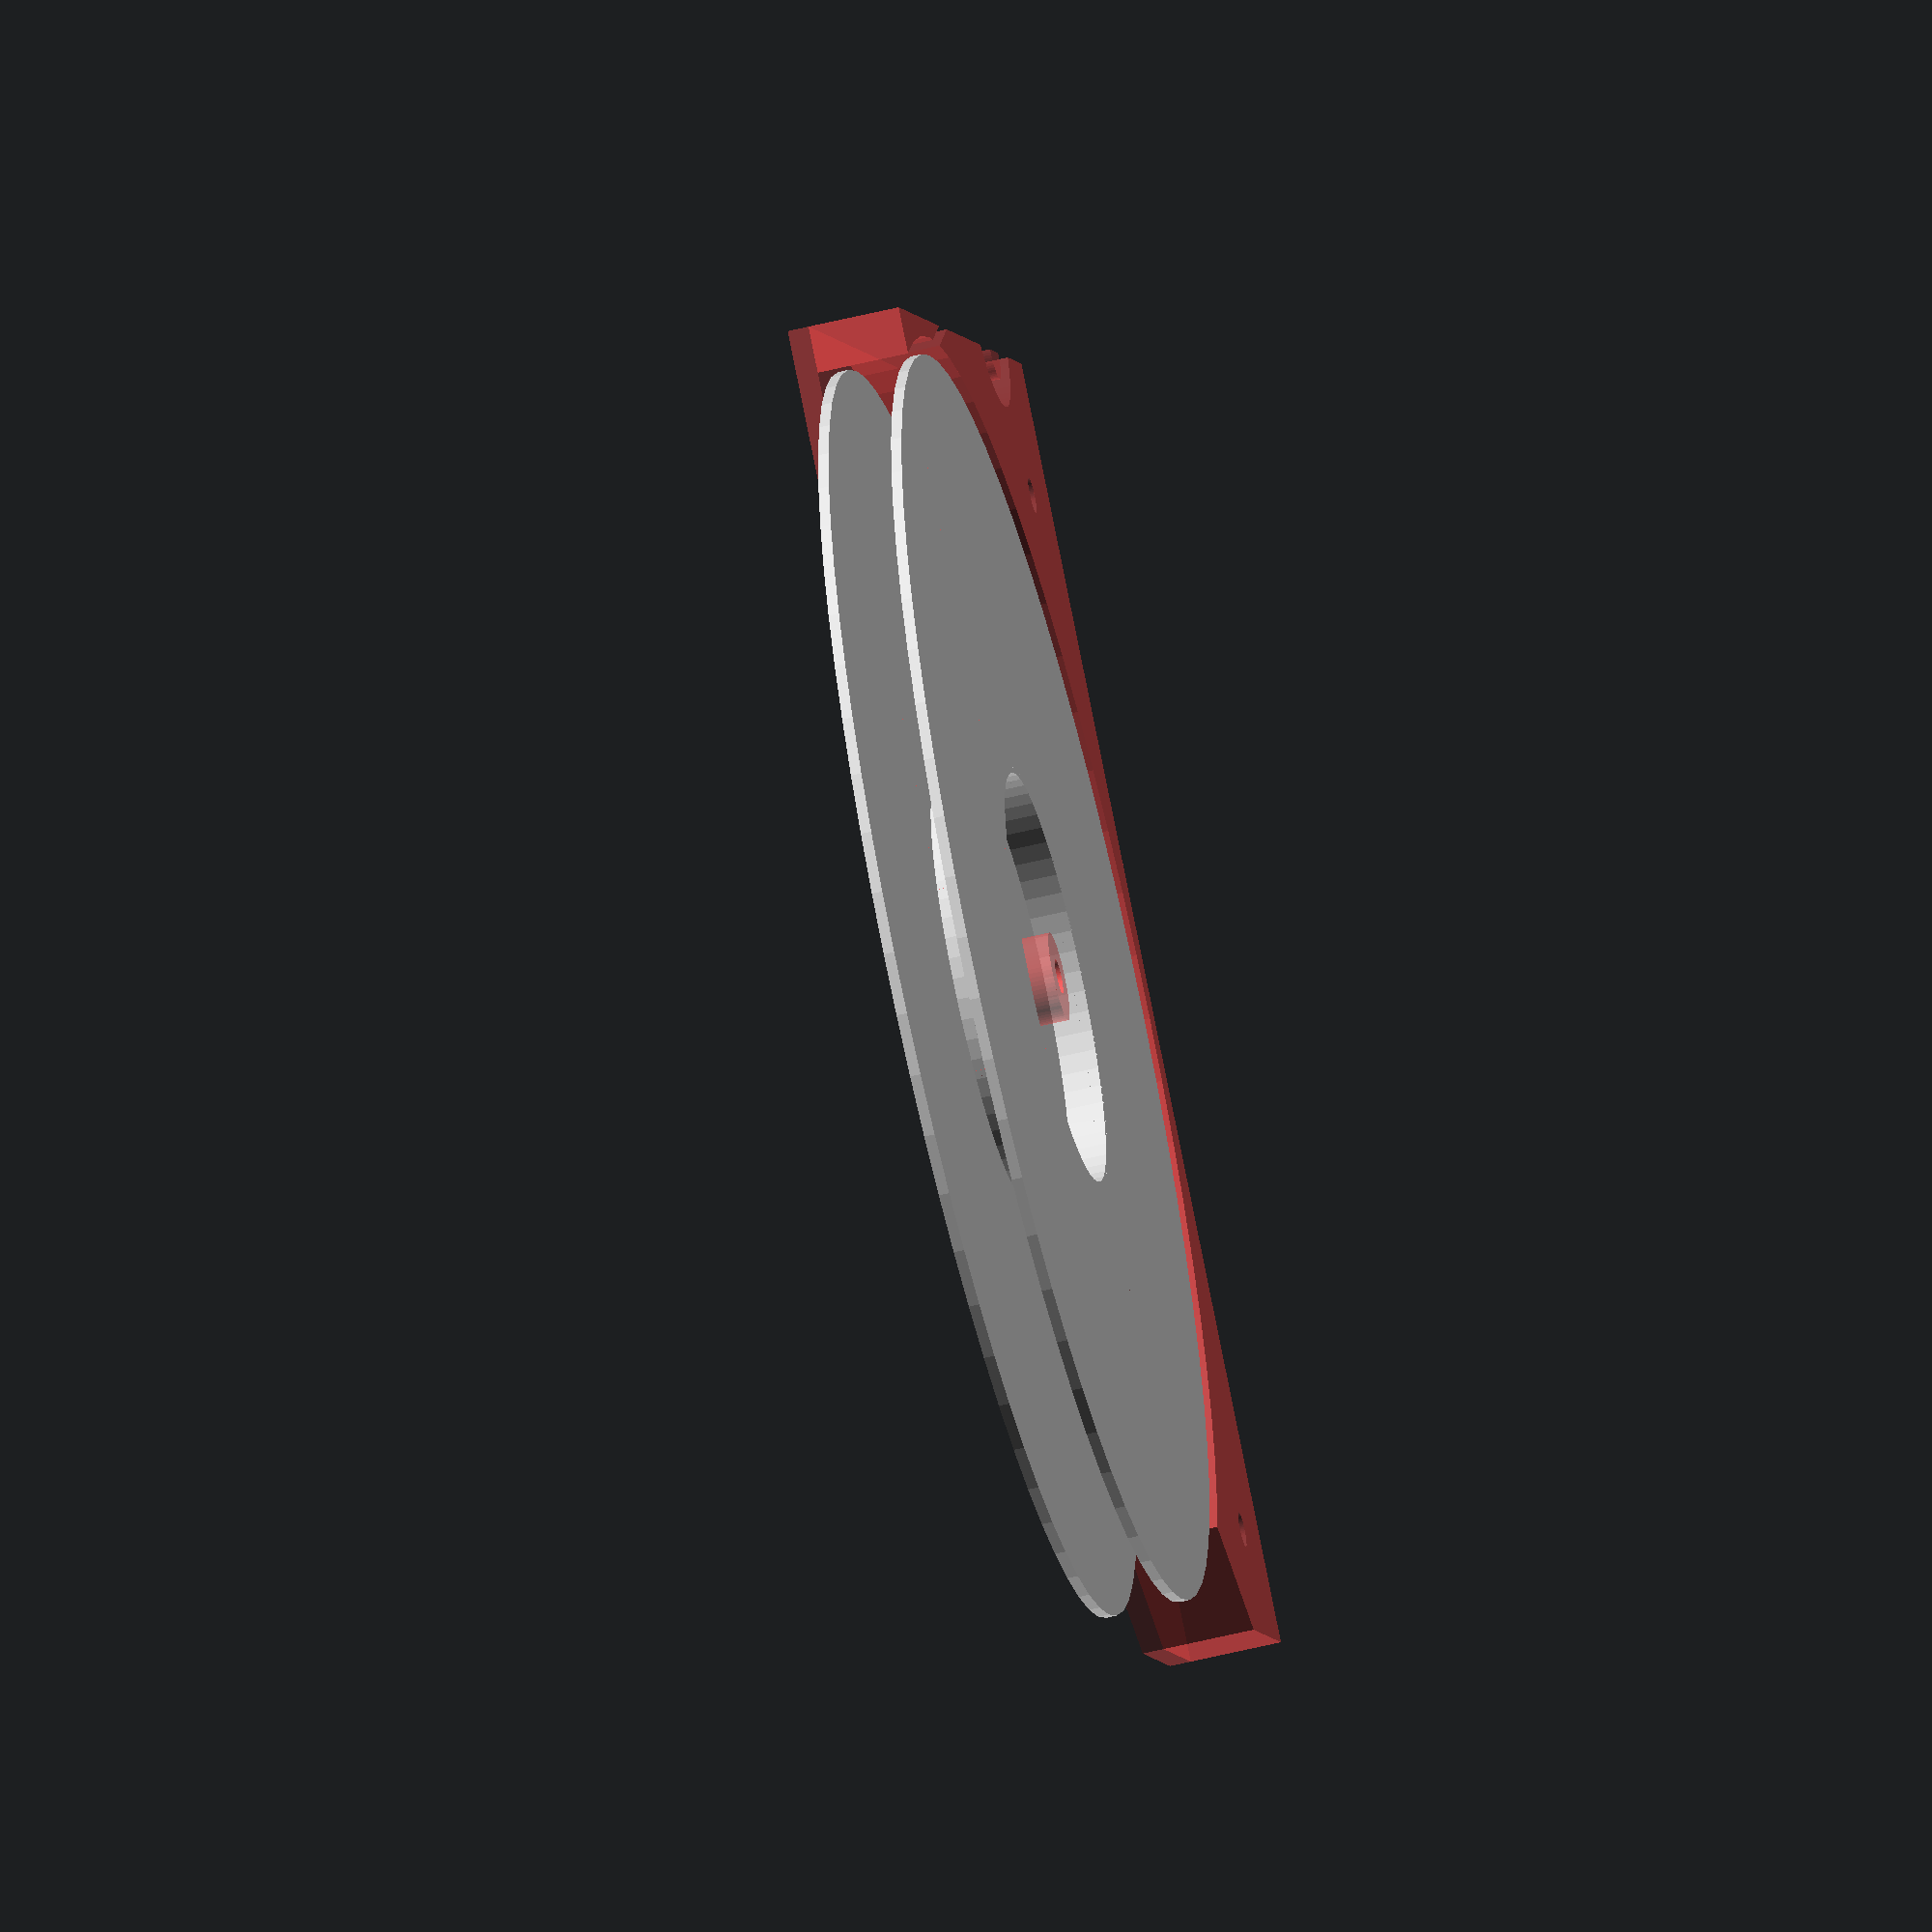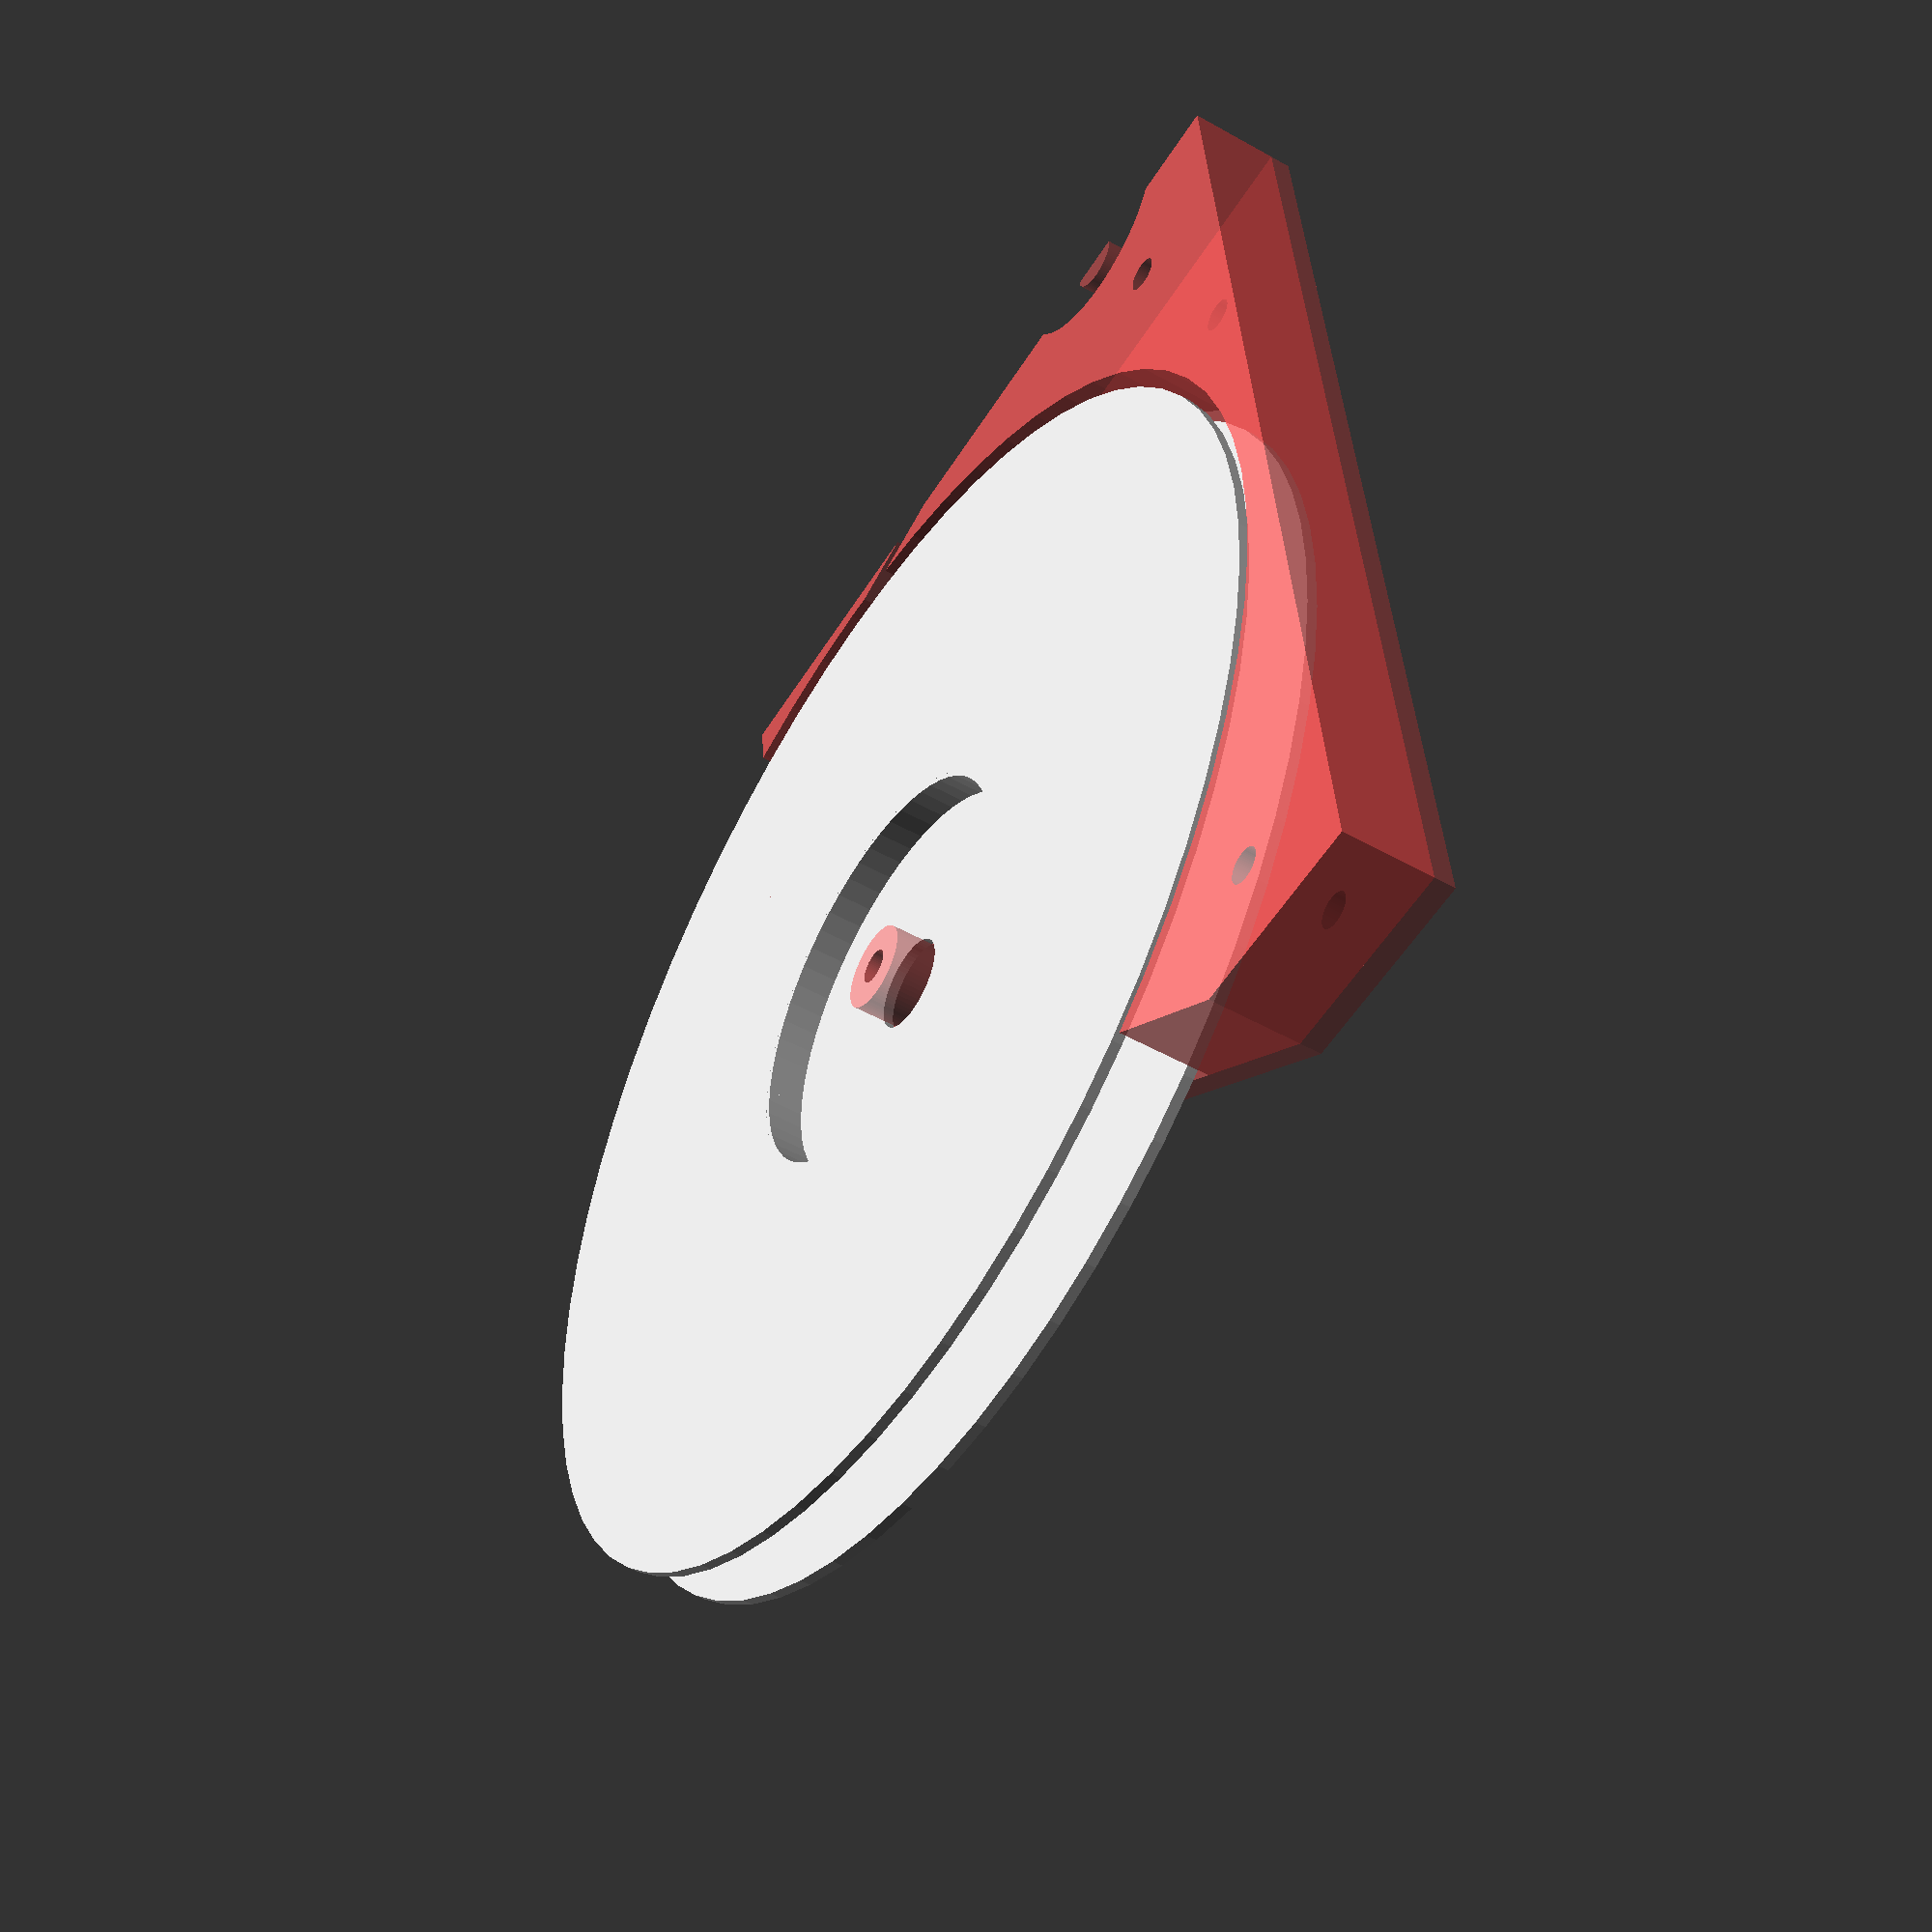
<openscad>
/**
 * modular-smd-reel-holder.scad
 * A modular SMD reel holder to organize all of our SMD parts.
 *
 * @author Nathan Campos <nathan@innoveworkshop.com>
 */

// Constants
eps = 0.01;
$fn = $preview ? 64 : 180;

// Reel dimensions.
reel_diam = 178;
reel_gutter_diam = 60;
reel_hole_diam = 13.5;
reel_tape_width = 9;

// Holder dimensions.
holder_pocket_depth = reel_tape_width + 4;
holder_wall = 3;

// Threaded rod dimensions.
thread_rod_diam = 5;  // M4 with plenty of tolerance.

/**
 * Builds a mockup of an SMD reel for testing.
 *
 * @param outer  Outer diameter.
 * @param hole   Center hole diameter.
 * @param tape   Tape width.
 * @param gutter Diameter of the gutter in center.
 * @param wall   Outer wall thickness.
 */
module smd_reel(outer, hole, tape = 9, gutter = 60, wall = 1.5) {
	outerw = tape + (wall * 2) - eps;
	side_offset = (tape / 2) + (wall / 2);

	color("lightgrey")
	difference() {
		union() {
			// Gutter.
			cylinder(h = wall, d = gutter - eps, center = true);
			difference() {
				cylinder(h = outerw, d = gutter, center = true);
				cylinder(h = outerw + eps, d = gutter - wall,
					center = true);
			}
			
			// Bottom side.
			translate([0, 0, side_offset])
			difference() {
				cylinder(h = wall, d = outer, center = true);
				cylinder(h = wall + eps, d = gutter - eps,
					center = true);
			}
			
			// Top side.
			translate([0, 0, -side_offset])
			difference() {
				cylinder(h = wall, d = outer, center = true);
				cylinder(h = wall + eps, d = gutter - eps,
					center = true);
			}
		}

		// Center hole.
		cylinder(h = outerw + eps, d = hole, center = true);
	}
}

/**
 * Builds up a single-sided SMD reel holder module.
 *
 * @param reel_outer Outer diameter of the SMD reel.
 * @param reel_hole  Center hole diameter of the SMD reel.
 * @param reel_width Outer width of the SMD reel.
 * @param rod_diam   Threaded rod support hole diameter.
 * @param gap        Gap betweeen the reel and the outer frame.
 * @param wall       Outer wall thickness.
 */
module holder_module(reel_outer, reel_hole, reel_width, rod_diam,
		gap = 5, wall = 3) {
	gap2 = gap * 2;
	tape_slit = 2;
	tape_rest = 4;
	
	// Side wall generator.
	module side_wall(depth) {
		linear_extrude(depth)
			polygon([
				[-reel_outer / 2, (-reel_outer / 2) - (gap * 1.5)],
				[(reel_outer / 2) + gap, (-reel_outer / 2) - (gap * 1.5)],
				[(reel_outer / 2) + gap, reel_hole * 2],
				[-reel_hole, reel_hole * 2],
				[-reel_outer / 2, (-reel_outer / 2) + 20]
			]);
	}
	
	// Internal cutouts generator.
	module internal_cutouts(depth) {
		// Tape out slit.
		translate([(reel_outer / 2) + wall, -10, 0])
		rotate([0, 0, 15])
			cube([tape_slit, 100, depth], center = true);
		
		// Tape park slit.
		translate([(reel_outer / 2) + gap - tape_rest, (-reel_outer / 2) + 20, 0])
		difference() {
			// Slit.
			translate([tape_rest * 3, 0, 0])
				cylinder(h = depth, d = tape_rest * 8, center = true);

			// Holding peg.
			translate([tape_rest / 1, 0, 0])
				cylinder(h = depth, d = tape_rest * 2, center = true);
		}
		
		// Reel pocket.
		cylinder(h = depth, d = reel_outer + gap, center = true);
	}
	
	// Holes for the threaded rod to go through.
	module rod_holes(diam) {
		rohalf = reel_outer / 2;

		cylinder(h = 100, d = diam, center = true);
		translate([-rohalf + (gap * 3), -rohalf + gap2, 0])
			cylinder(h = 100, d = diam, center = true);
		translate([rohalf - (gap * 3), -rohalf + gap2, 0])
			cylinder(h = 100, d = diam, center = true);
	}

	difference() {
		#union() {
			// Center axle.
			translate([0, 0, (reel_width / 2) + wall])
				cylinder(h = reel_width, d = reel_hole - 1,
					center = true);

			// Side wall.
			side_wall(wall);
			translate([0, 0, wall - eps])
			difference() {
				side_wall(reel_width - eps);
				internal_cutouts(reel_width * 2);
			}
		}
		
		rod_holes(rod_diam);
	}
}

// SMD reel.
if ($preview) {
	translate([0, 0, holder_wall + (holder_pocket_depth / 2)])
		smd_reel(reel_diam, reel_hole_diam);
}

// Reel holder.
holder_module(reel_diam, reel_hole_diam, holder_pocket_depth,
	thread_rod_diam, wall = holder_wall);

</openscad>
<views>
elev=59.5 azim=215.0 roll=284.0 proj=o view=wireframe
elev=49.2 azim=264.4 roll=57.9 proj=p view=solid
</views>
